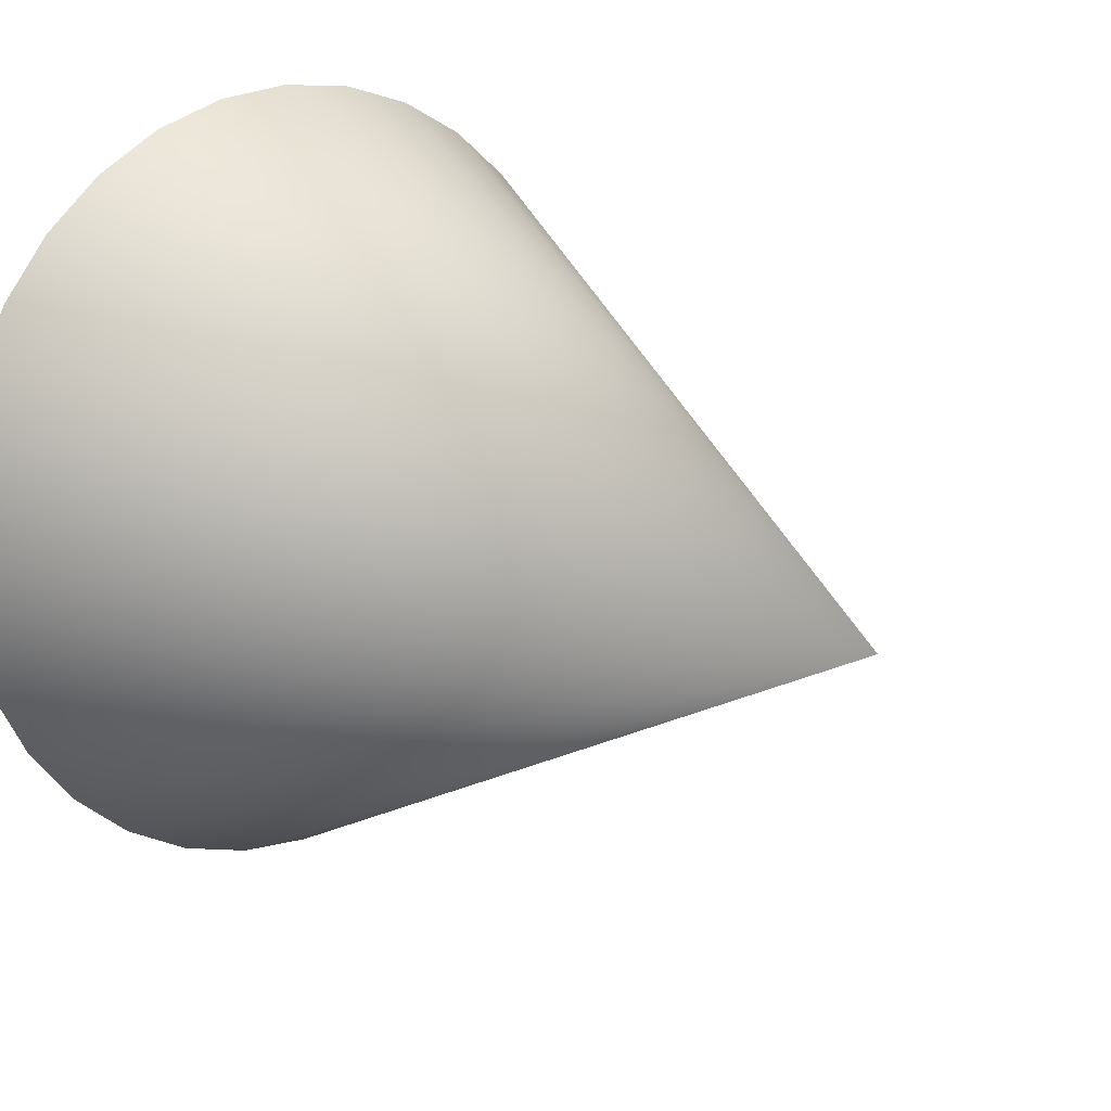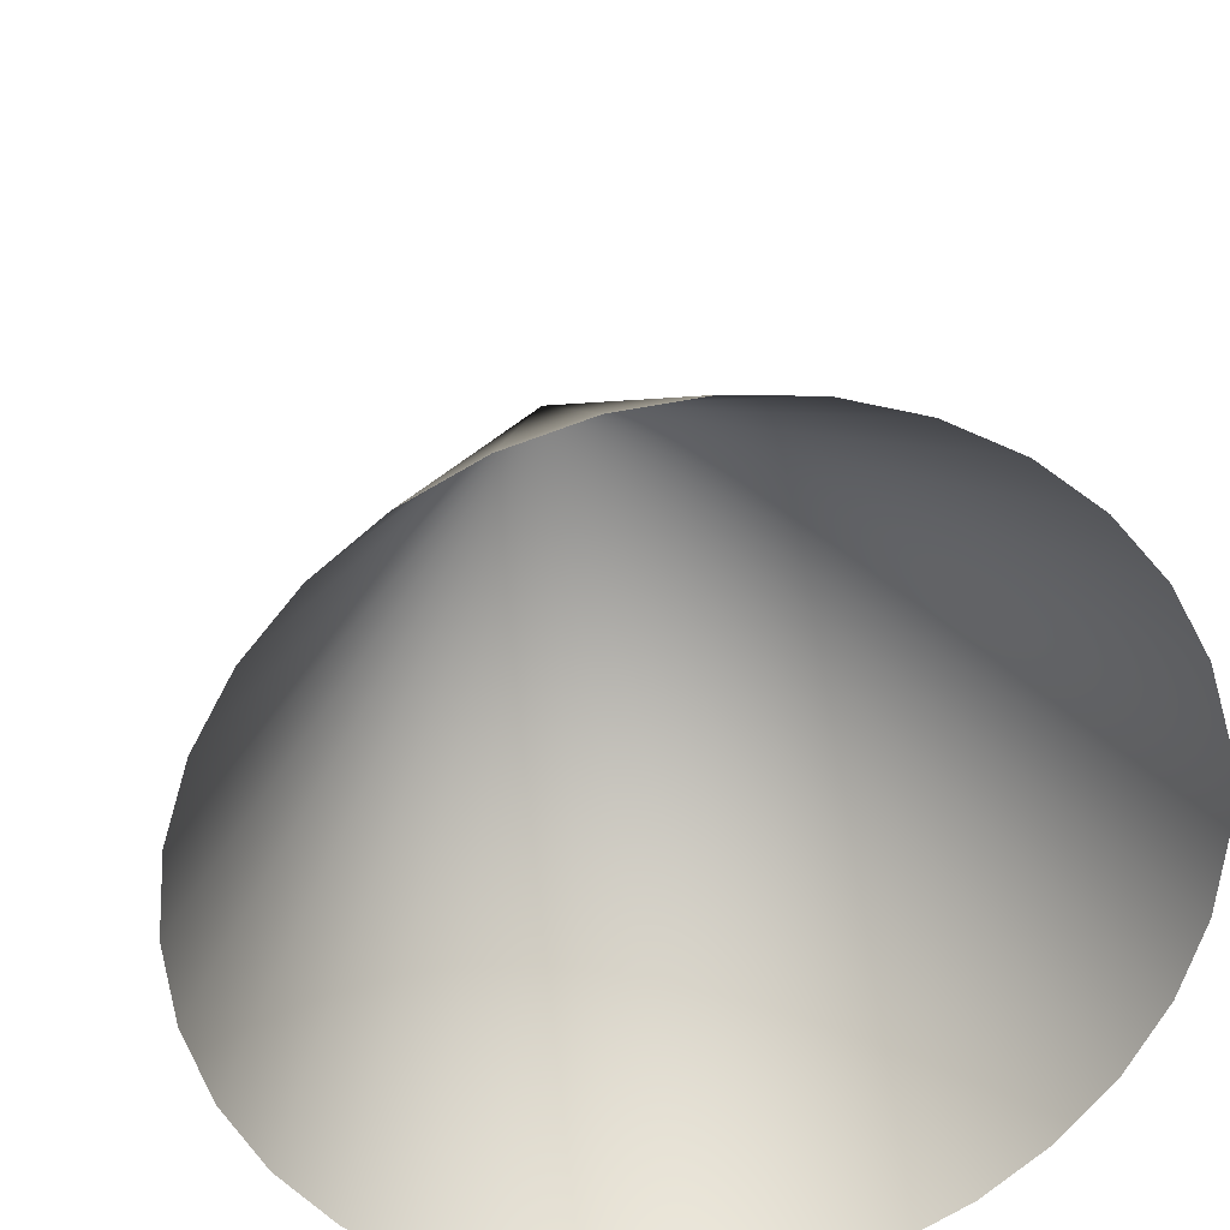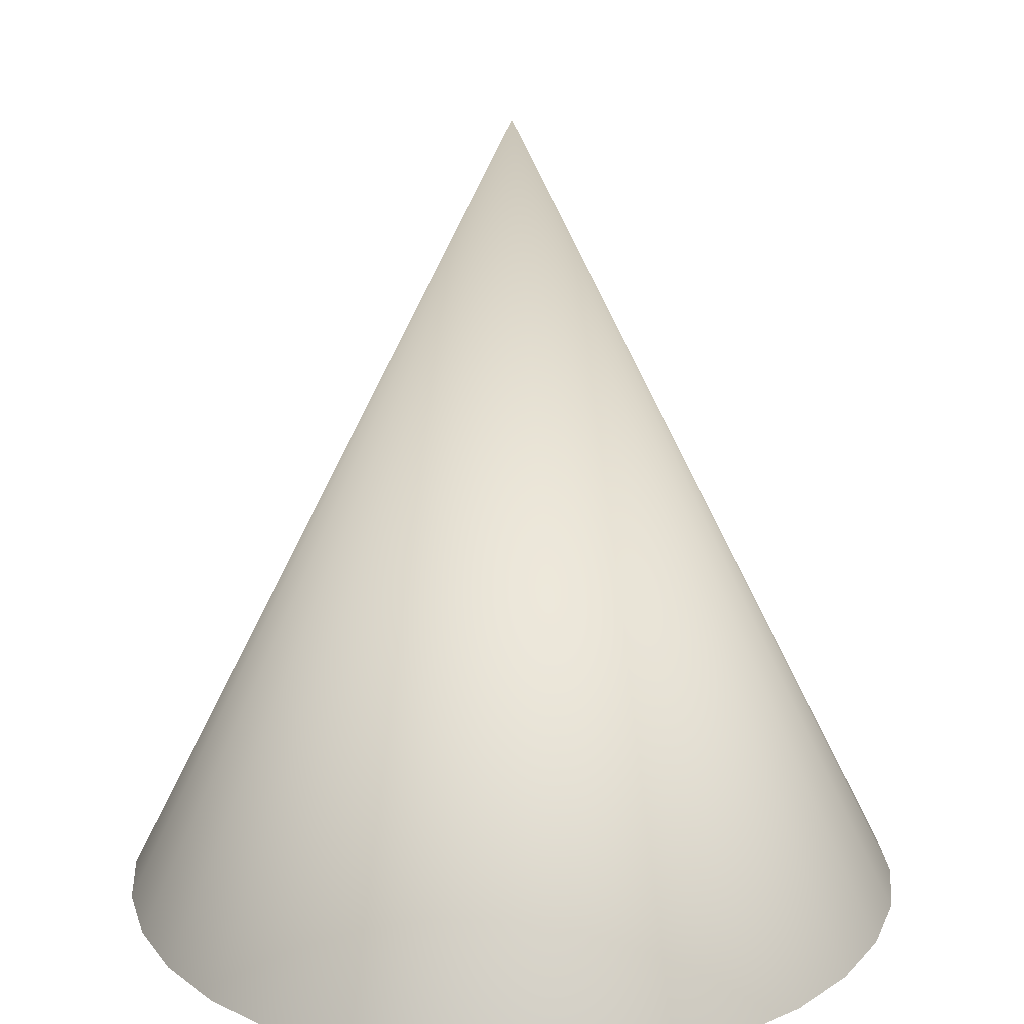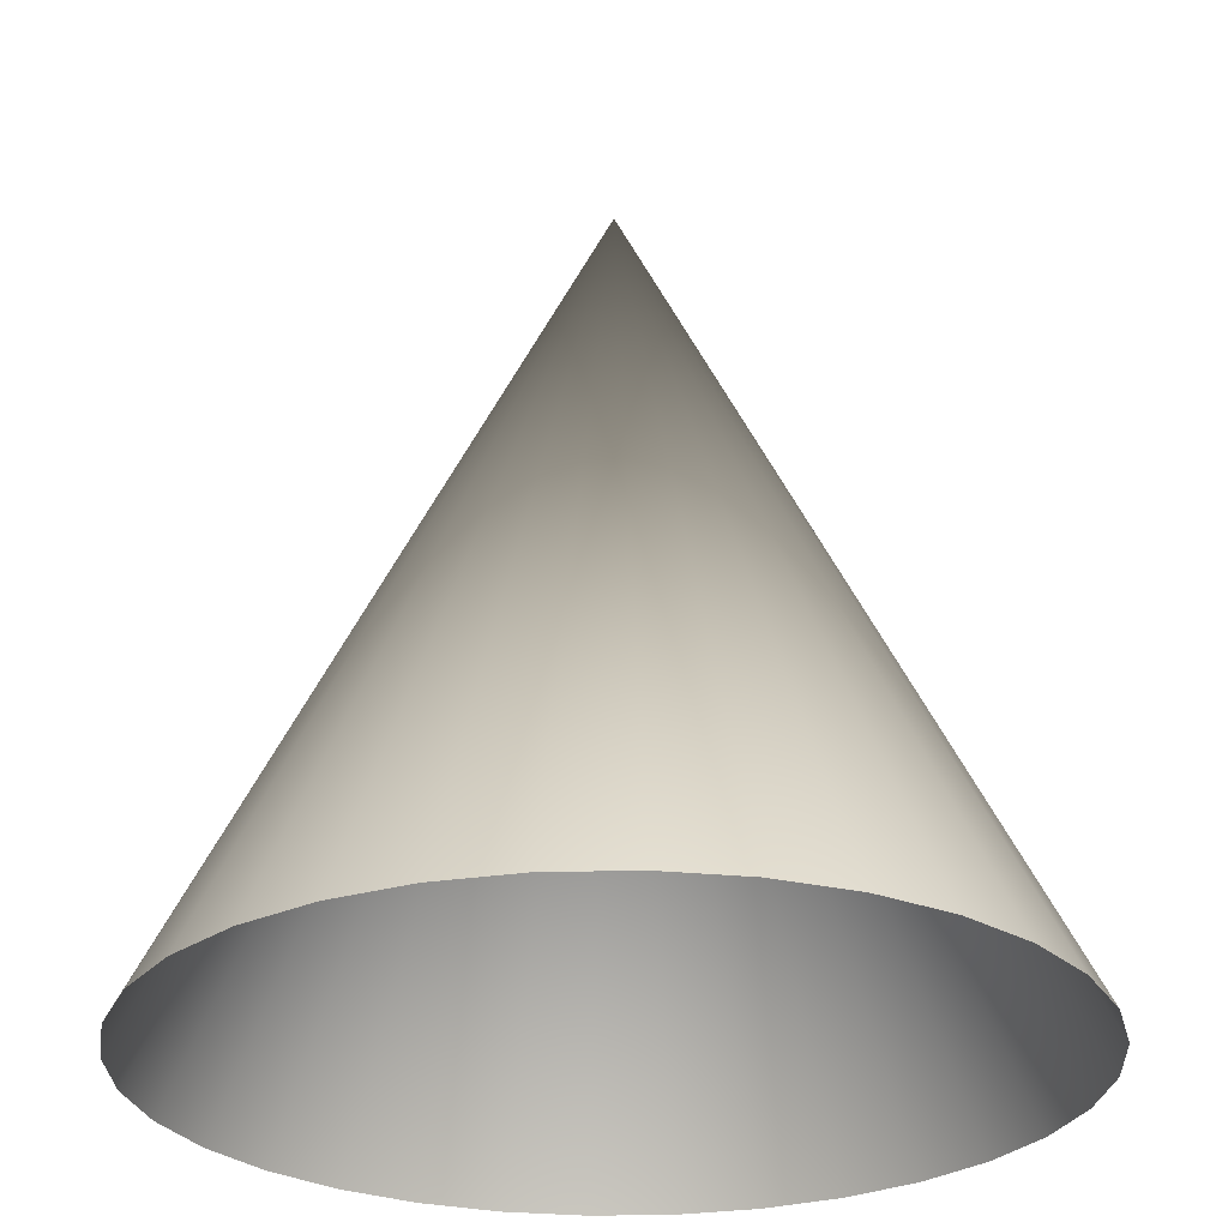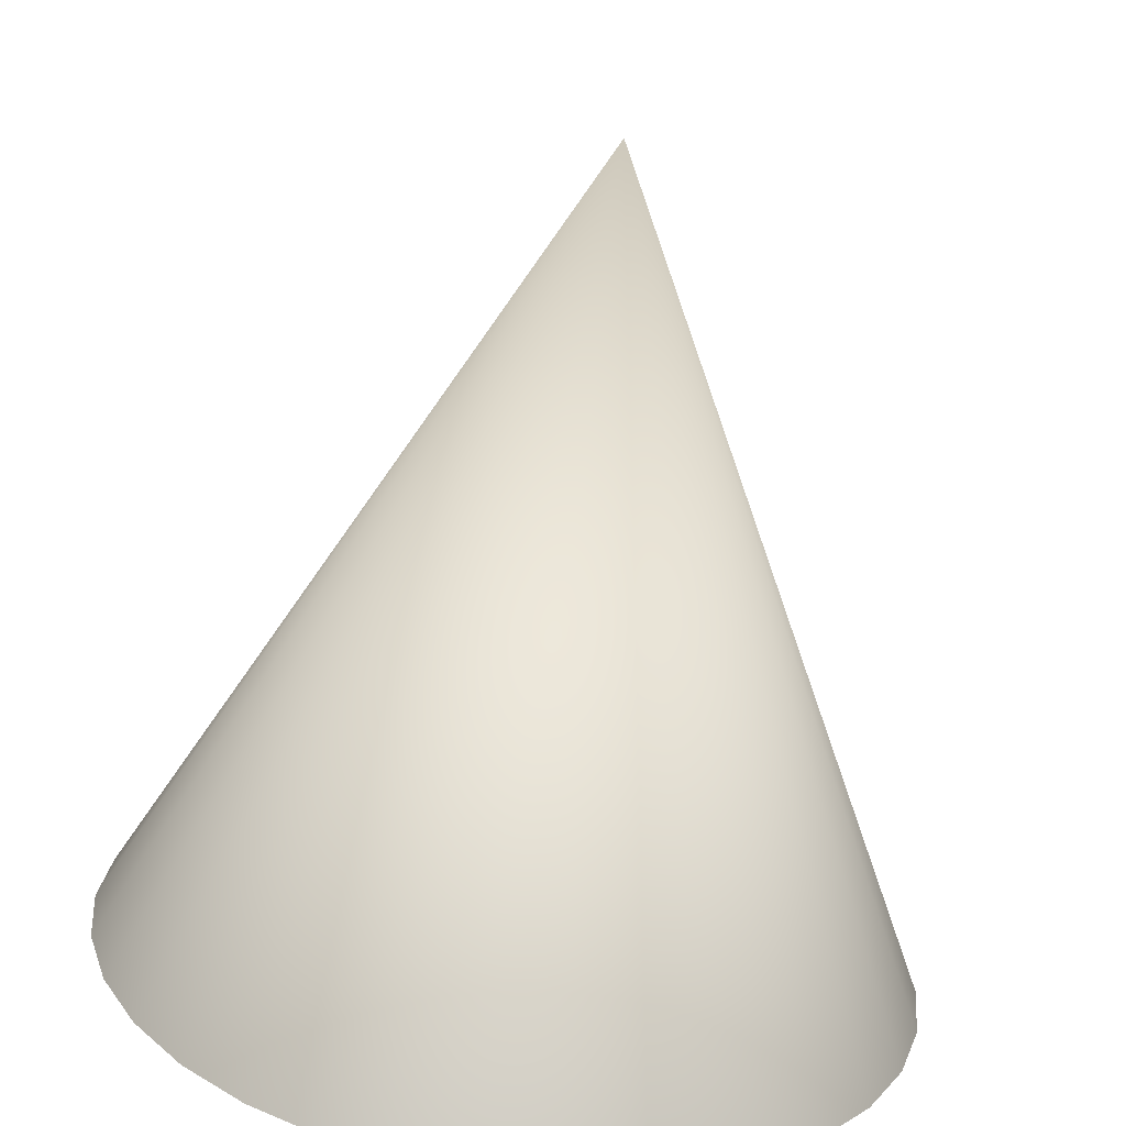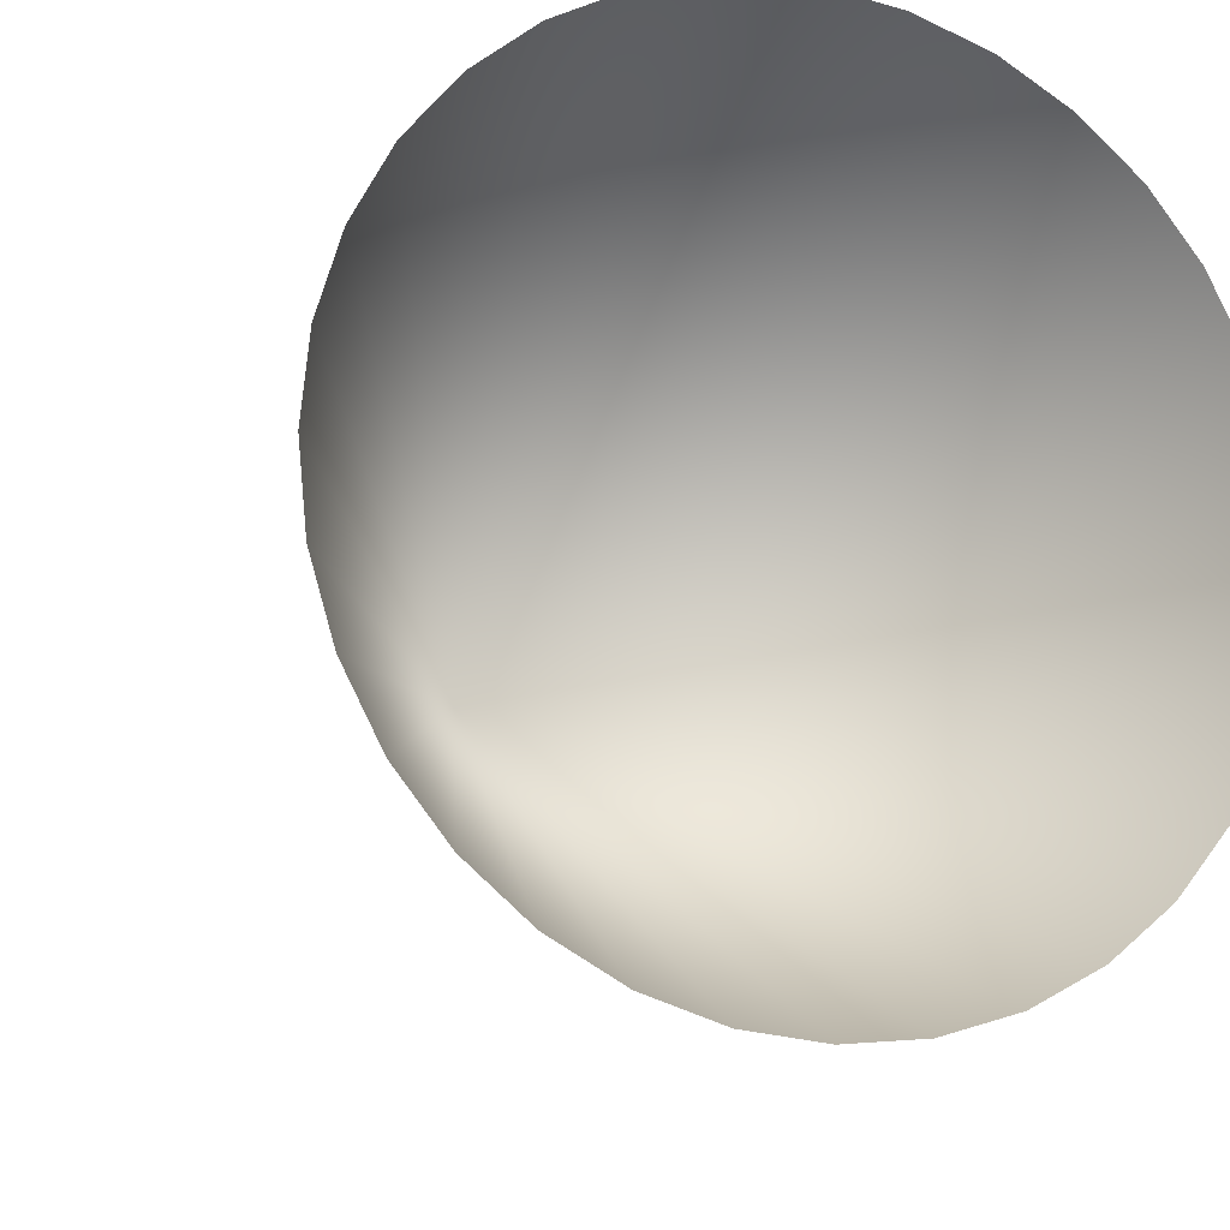
<metadata>
{"format":"obj","ext":"obj","renderer":"f3d","projection":"perspective","resolution":1024,"background":"white","views":[{"elev":16.0,"azim":138.0,"up":"+Z"},{"elev":30.2,"azim":-9.9,"up":"+Z"},{"elev":20.2,"azim":1.5,"up":"+Y"},{"elev":-27.3,"azim":131.7,"up":"+Y"},{"elev":-68.4,"azim":172.4,"up":"+Z"},{"elev":-13.9,"azim":-22.6,"up":"+Z"}]}
</metadata>
<code>
o Cylinder
v 0 3.288 -0
v 0 -0.03435 -1.661
v 0.3241 -0.03435 -1.629
v 0.6358 -0.03435 -1.535
v 0.923 -0.03435 -1.381
v 1.175 -0.03435 -1.175
v 1.381 -0.03435 -0.923
v 1.535 -0.03435 -0.6358
v 1.629 -0.03435 -0.3241
v 1.661 -0.03435 0
v 1.629 -0.03435 0.3241
v 1.535 -0.03435 0.6358
v 1.381 -0.03435 0.923
v 1.175 -0.03435 1.175
v 0.923 -0.03435 1.381
v 0.6358 -0.03435 1.535
v 0.3241 -0.03435 1.629
v 0 -0.03435 1.661
v -0.3241 -0.03435 1.629
v -0.6358 -0.03435 1.535
v -0.923 -0.03435 1.381
v -1.175 -0.03435 1.175
v -1.381 -0.03435 0.923
v -1.535 -0.03435 0.6358
v -1.629 -0.03435 0.3241
v -1.661 -0.03435 0
v -1.629 -0.03435 -0.3241
v -1.535 -0.03435 -0.6358
v -1.381 -0.03435 -0.923
v -1.175 -0.03435 -1.175
v -0.923 -0.03435 -1.381
v -0.6358 -0.03435 -1.535
v -0.3241 -0.03435 -1.629
f 2 1 3
f 3 1 4
f 4 1 5
f 5 1 6
f 6 1 7
f 7 1 8
f 8 1 9
f 9 1 10
f 10 1 11
f 11 1 12
f 12 1 13
f 13 1 14
f 14 1 15
f 15 1 16
f 16 1 17
f 17 1 18
f 18 1 19
f 19 1 20
f 20 1 21
f 21 1 22
f 22 1 23
f 23 1 24
f 24 1 25
f 25 1 26
f 26 1 27
f 27 1 28
f 28 1 29
f 29 1 30
f 30 1 31
f 31 1 32
f 32 1 33
f 33 1 2

</code>
